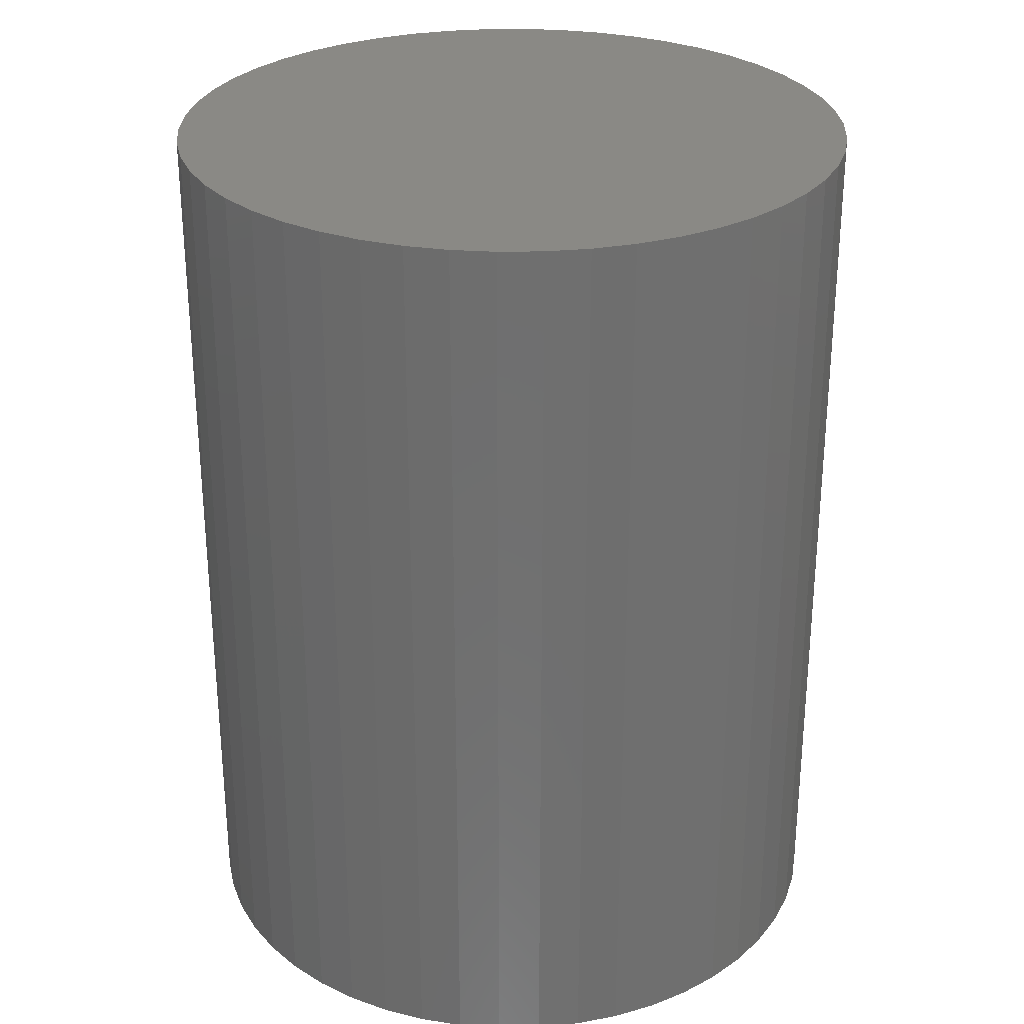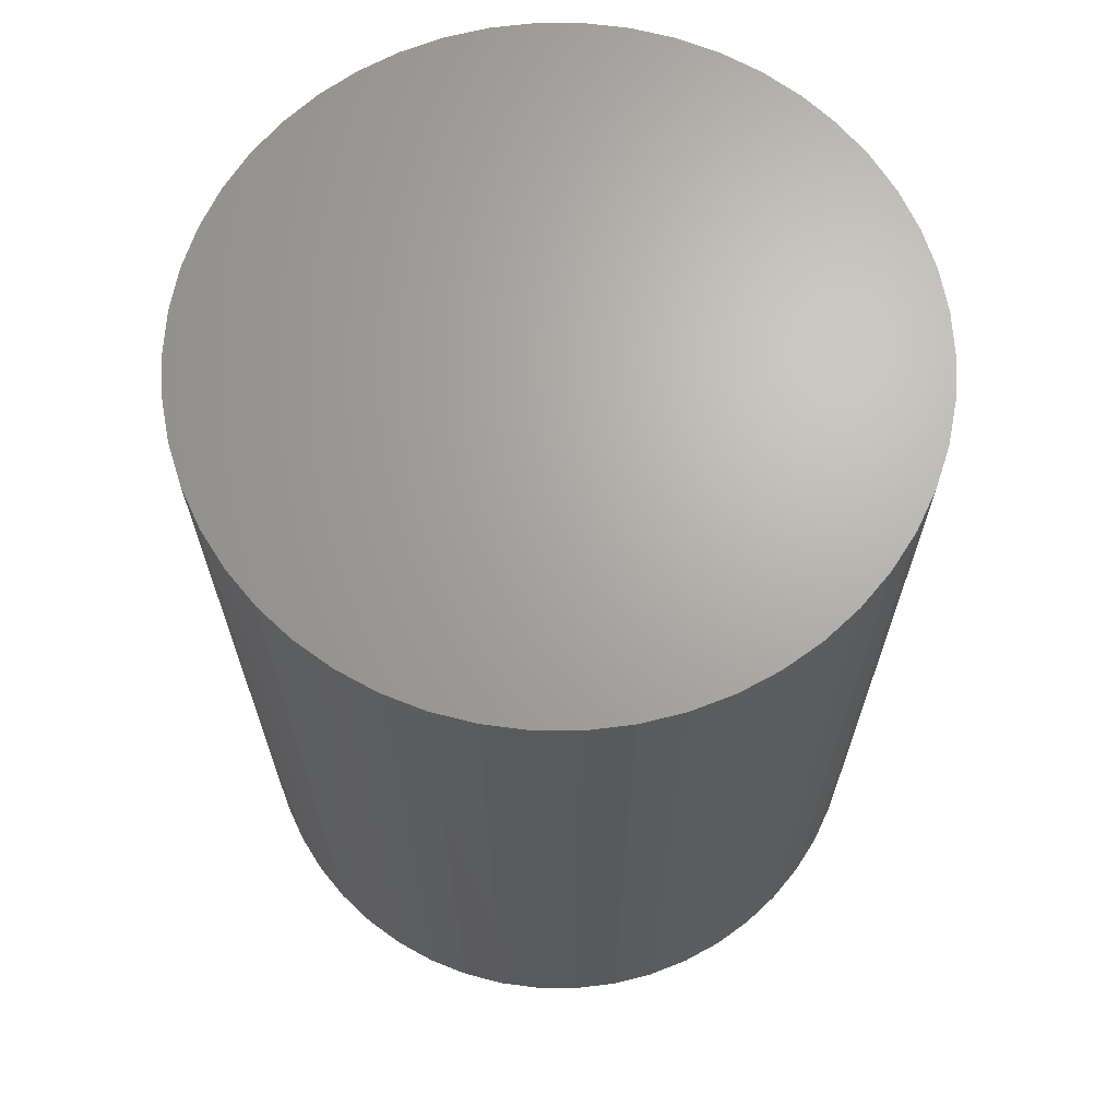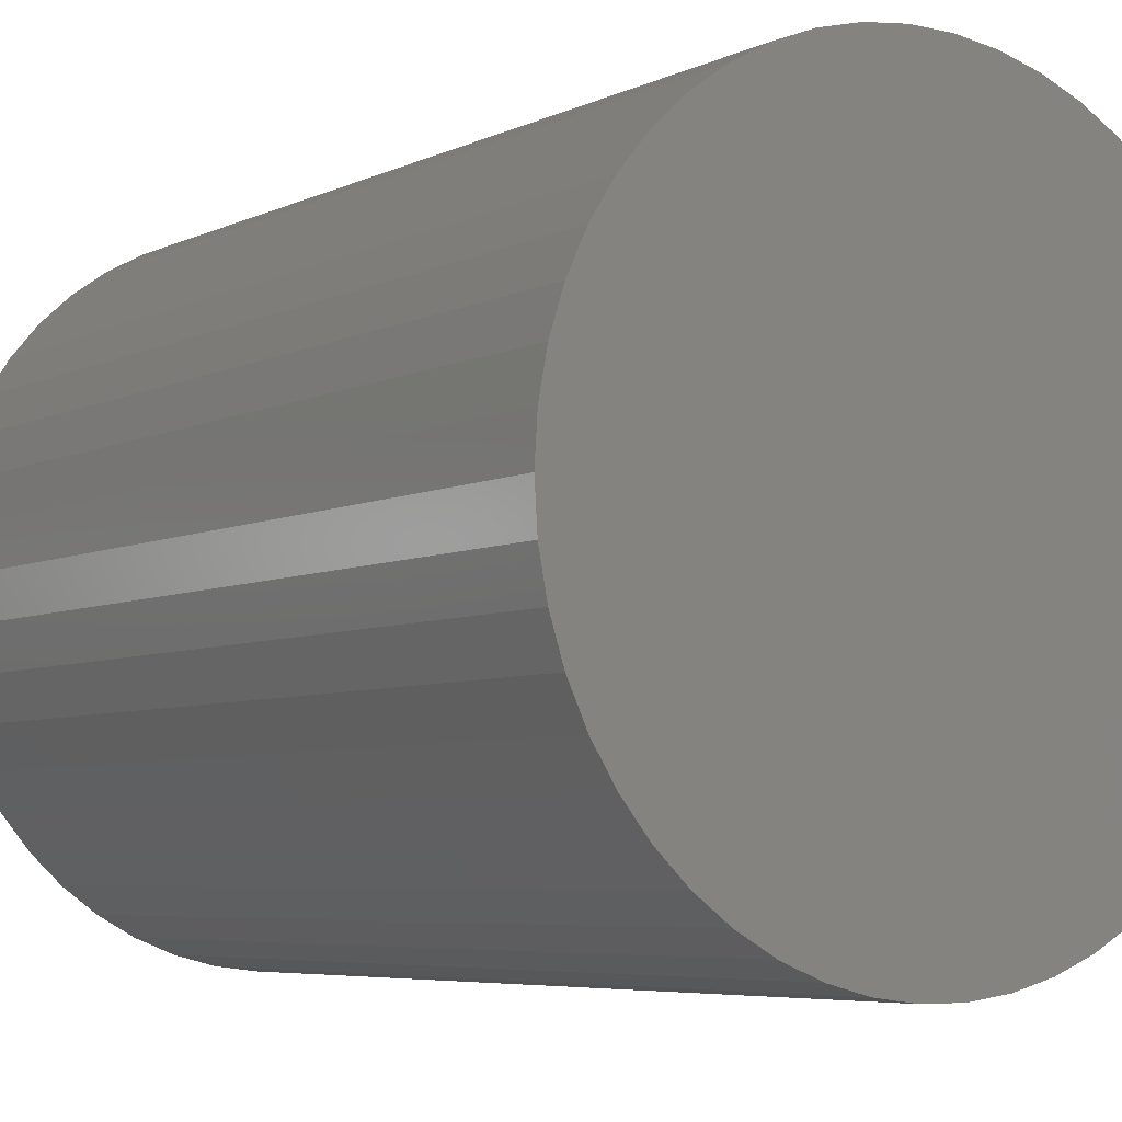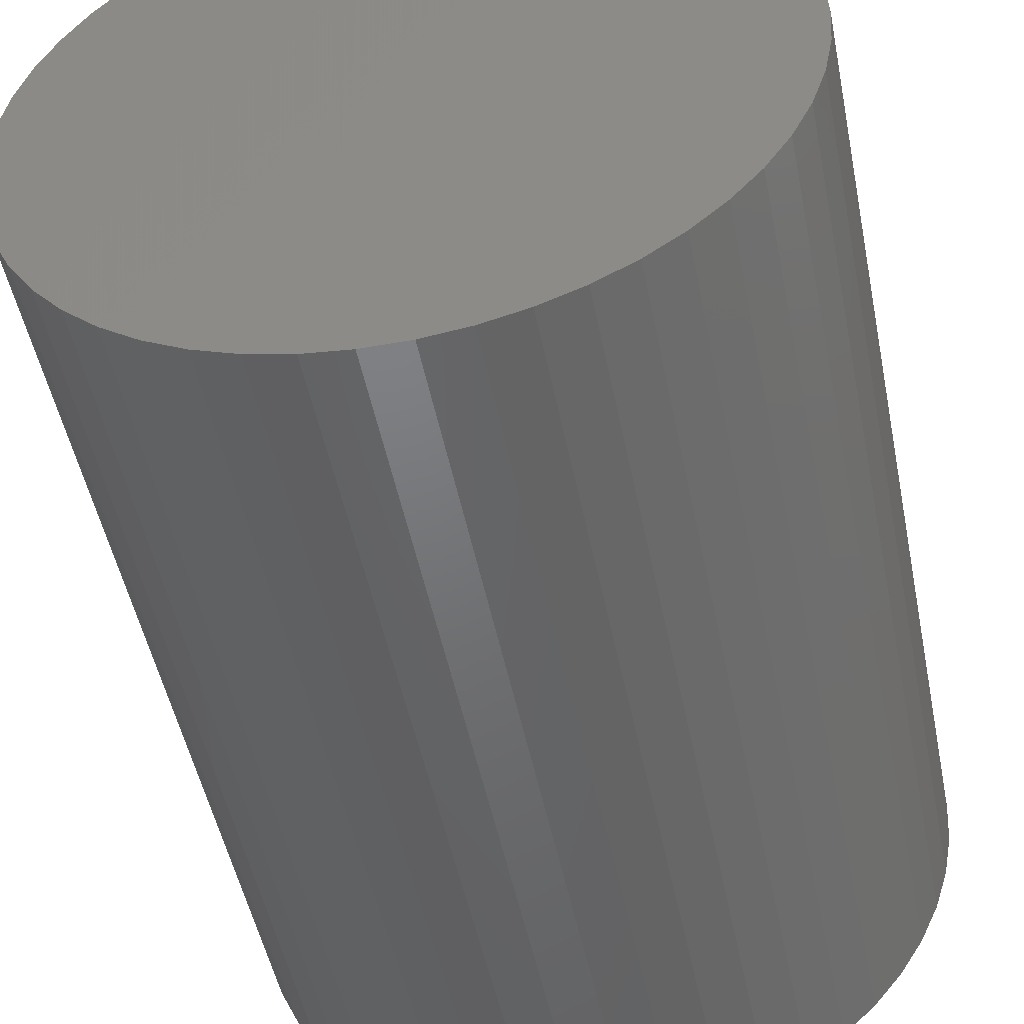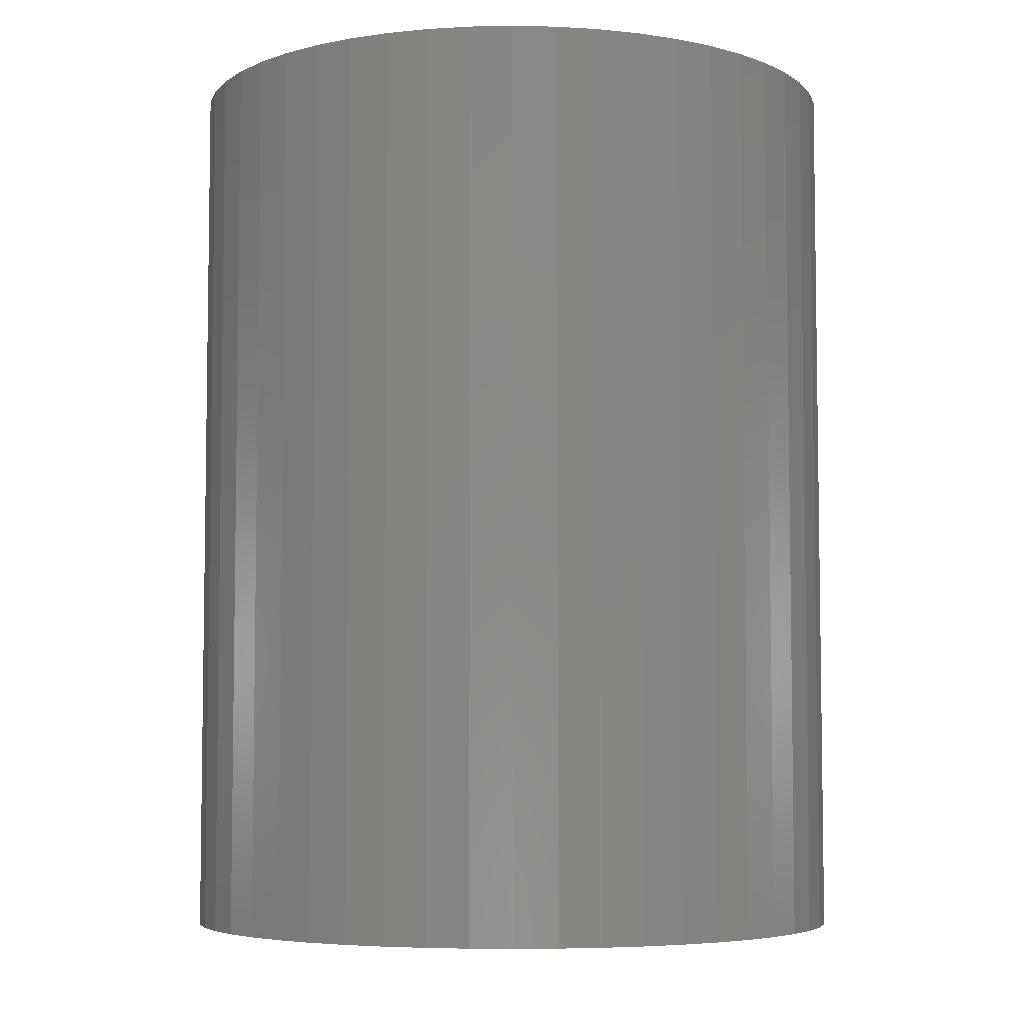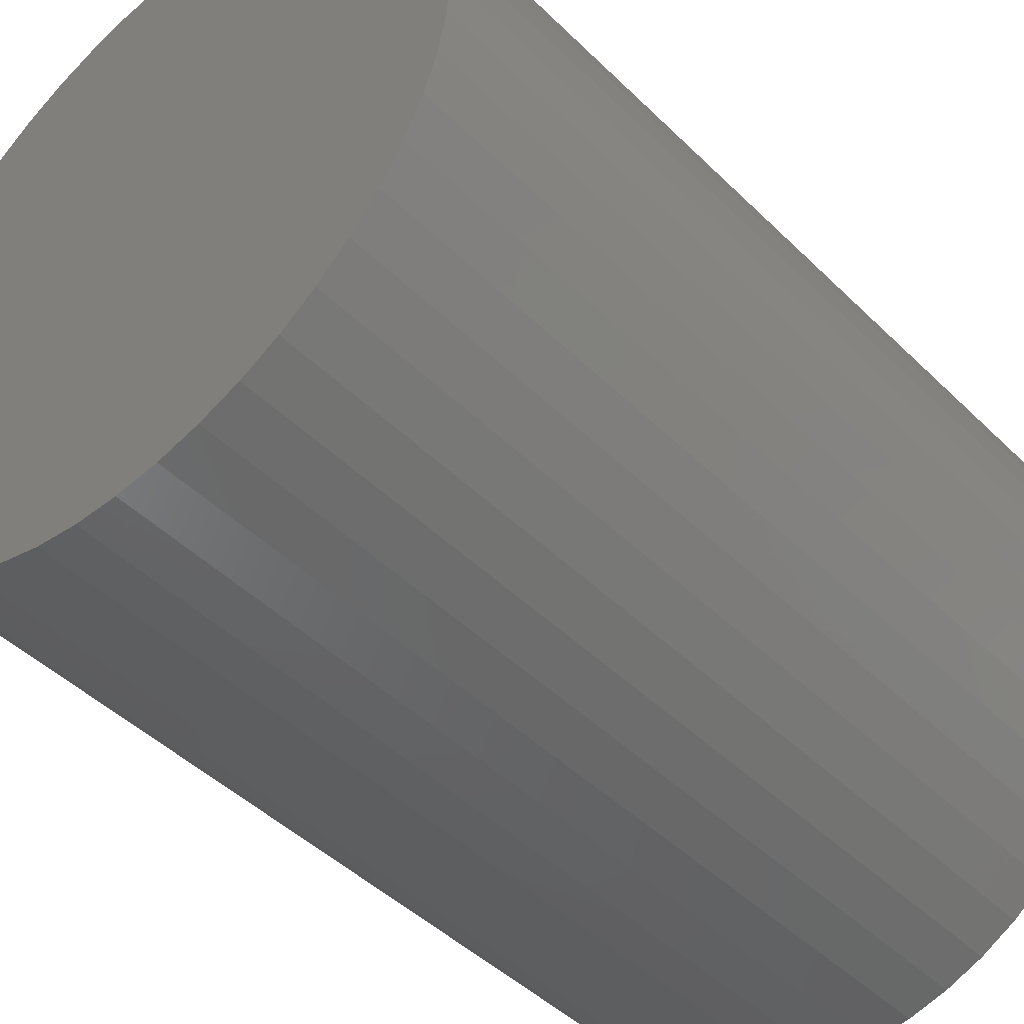
<metadata>
{"format":"stl","ext":"stl","renderer":"f3d","projection":"perspective","resolution":1024,"background":"white","views":[{"elev":28.6,"azim":56.3,"up":"+Z"},{"elev":67.1,"azim":36.2,"up":"+Z"},{"elev":-5.7,"azim":-35.4,"up":"+Y"},{"elev":-49.7,"azim":-168.7,"up":"+Y"},{"elev":-5.5,"azim":-18.3,"up":"+Z"},{"elev":-45.5,"azim":41.8,"up":"+Y"}]}
</metadata>
<code>
# stl→obj: 100 verts, 196 faces
v 11.35 0 15
v 11.26 1.423 -15
v 11.26 1.423 15
v 11.35 0 -15
v 10.99 2.823 -15
v 10.99 2.823 15
v -11.35 0 -15
v -11.26 1.423 15
v -11.26 1.423 -15
v -11.35 0 15
v 0.7127 11.33 -15
v -0.7127 11.33 15
v 0.7127 11.33 15
v -0.7127 11.33 -15
v 11.26 -1.423 -15
v 10.99 -2.823 -15
v 10.55 -4.178 -15
v 10.55 4.178 -15
v 9.946 -5.468 -15
v 9.946 5.468 -15
v 9.182 -6.671 -15
v 9.182 6.671 -15
v 8.274 -7.77 -15
v 8.274 7.77 -15
v 7.235 -8.745 -15
v 7.235 8.745 -15
v 6.082 -9.583 -15
v 6.082 9.583 -15
v 4.833 -10.27 -15
v 4.833 10.27 -15
v 3.507 -10.79 -15
v 3.507 10.79 -15
v 2.127 -11.15 -15
v 2.127 11.15 -15
v 0.7127 -11.33 -15
v -0.7127 -11.33 -15
v -2.127 -11.15 -15
v -2.127 11.15 -15
v -3.507 -10.79 -15
v -3.507 10.79 -15
v -4.833 -10.27 -15
v -4.833 10.27 -15
v -6.082 -9.583 -15
v -6.082 9.583 -15
v -7.235 -8.745 -15
v -7.235 8.745 -15
v -8.274 -7.77 -15
v -8.274 7.77 -15
v -9.182 -6.671 -15
v -9.182 6.671 -15
v -9.946 -5.468 -15
v -9.946 5.468 -15
v -10.55 -4.178 -15
v -10.55 4.178 -15
v -10.99 -2.823 -15
v -10.99 2.823 -15
v -11.26 -1.423 -15
v 7.235 8.745 15
v 8.274 7.77 15
v -8.274 7.77 15
v -7.235 8.745 15
v -4.833 10.27 15
v -3.507 10.79 15
v 10.55 4.178 15
v 9.946 5.468 15
v 2.127 11.15 15
v 3.507 10.79 15
v 4.833 10.27 15
v 6.082 9.583 15
v -9.946 5.468 15
v -10.55 4.178 15
v -10.99 2.823 15
v 11.26 -1.423 15
v 10.99 -2.823 15
v 10.55 -4.178 15
v 9.946 -5.468 15
v 9.182 6.671 15
v 9.182 -6.671 15
v 8.274 -7.77 15
v 7.235 -8.745 15
v 6.082 -9.583 15
v 4.833 -10.27 15
v 3.507 -10.79 15
v 2.127 -11.15 15
v 0.7127 -11.33 15
v -0.7127 -11.33 15
v -2.127 11.15 15
v -2.127 -11.15 15
v -3.507 -10.79 15
v -4.833 -10.27 15
v -6.082 9.583 15
v -6.082 -9.583 15
v -7.235 -8.745 15
v -8.274 -7.77 15
v -9.182 6.671 15
v -9.182 -6.671 15
v -9.946 -5.468 15
v -10.55 -4.178 15
v -10.99 -2.823 15
v -11.26 -1.423 15
f 1 2 3
f 2 1 4
f 3 5 6
f 5 3 2
f 7 8 9
f 8 7 10
f 11 12 13
f 12 11 14
f 15 2 4
f 16 2 15
f 16 5 2
f 17 5 16
f 17 18 5
f 19 18 17
f 19 20 18
f 21 20 19
f 21 22 20
f 23 22 21
f 23 24 22
f 25 24 23
f 25 26 24
f 27 26 25
f 27 28 26
f 29 28 27
f 29 30 28
f 31 30 29
f 31 32 30
f 33 32 31
f 33 34 32
f 35 34 33
f 35 11 34
f 36 11 35
f 36 14 11
f 37 14 36
f 37 38 14
f 39 38 37
f 39 40 38
f 41 40 39
f 41 42 40
f 43 42 41
f 43 44 42
f 45 44 43
f 45 46 44
f 47 46 45
f 47 48 46
f 49 48 47
f 49 50 48
f 51 50 49
f 51 52 50
f 53 52 51
f 53 54 52
f 55 54 53
f 55 56 54
f 57 56 55
f 57 9 56
f 9 57 7
f 24 58 59
f 58 24 26
f 46 60 61
f 60 46 48
f 40 62 63
f 62 40 42
f 64 20 65
f 20 64 18
f 32 66 67
f 66 32 34
f 28 68 69
f 68 28 30
f 54 70 52
f 70 54 71
f 56 71 54
f 71 56 72
f 3 73 1
f 6 73 3
f 6 74 73
f 64 74 6
f 64 75 74
f 65 75 64
f 65 76 75
f 77 76 65
f 77 78 76
f 59 78 77
f 59 79 78
f 58 79 59
f 58 80 79
f 69 80 58
f 69 81 80
f 68 81 69
f 68 82 81
f 67 82 68
f 67 83 82
f 66 83 67
f 66 84 83
f 13 84 66
f 13 85 84
f 12 85 13
f 12 86 85
f 87 86 12
f 87 88 86
f 63 88 87
f 63 89 88
f 62 89 63
f 62 90 89
f 91 90 62
f 91 92 90
f 61 92 91
f 61 93 92
f 60 93 61
f 60 94 93
f 95 94 60
f 95 96 94
f 70 96 95
f 70 97 96
f 71 97 70
f 71 98 97
f 72 98 71
f 72 99 98
f 8 99 72
f 8 100 99
f 100 8 10
f 14 87 12
f 87 14 38
f 51 98 53
f 98 51 97
f 31 82 83
f 82 31 29
f 65 22 77
f 22 65 20
f 30 67 68
f 67 30 32
f 26 69 58
f 69 26 28
f 50 60 48
f 60 50 95
f 42 91 62
f 91 42 44
f 73 4 1
f 4 73 15
f 29 81 82
f 81 29 27
f 25 79 80
f 79 25 23
f 78 19 76
f 19 78 21
f 74 15 73
f 15 74 16
f 36 85 86
f 85 36 35
f 6 18 64
f 18 6 5
f 77 24 59
f 24 77 22
f 34 13 66
f 13 34 11
f 52 95 50
f 95 52 70
f 9 72 56
f 72 9 8
f 44 61 91
f 61 44 46
f 38 63 87
f 63 38 40
f 79 21 78
f 21 79 23
f 76 17 75
f 17 76 19
f 41 89 90
f 89 41 39
f 47 96 49
f 96 47 94
f 49 97 51
f 97 49 96
f 53 99 55
f 99 53 98
f 55 100 57
f 100 55 99
f 57 10 7
f 10 57 100
f 33 83 84
f 83 33 31
f 35 84 85
f 84 35 33
f 27 80 81
f 80 27 25
f 75 16 74
f 16 75 17
f 37 86 88
f 86 37 36
f 43 90 92
f 90 43 41
f 47 93 94
f 93 47 45
f 45 92 93
f 92 45 43
f 39 88 89
f 88 39 37

</code>
